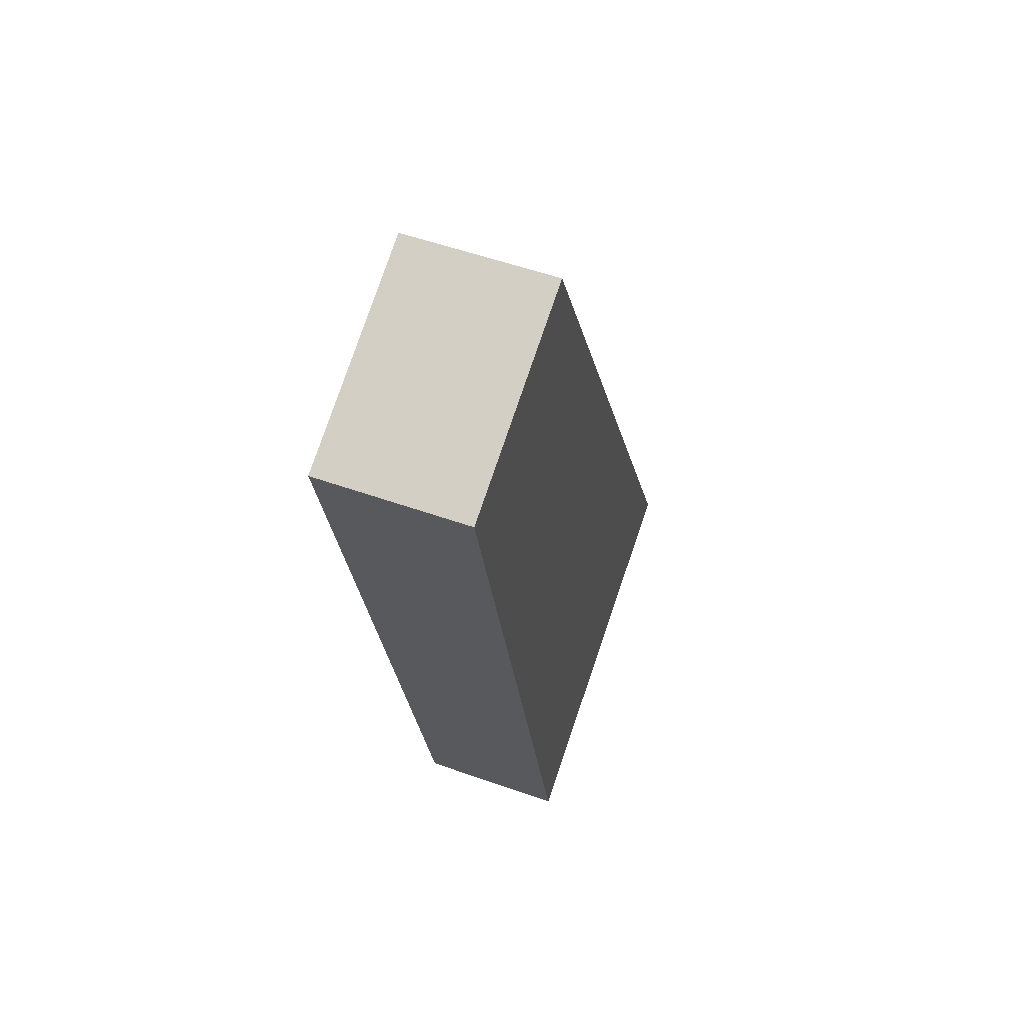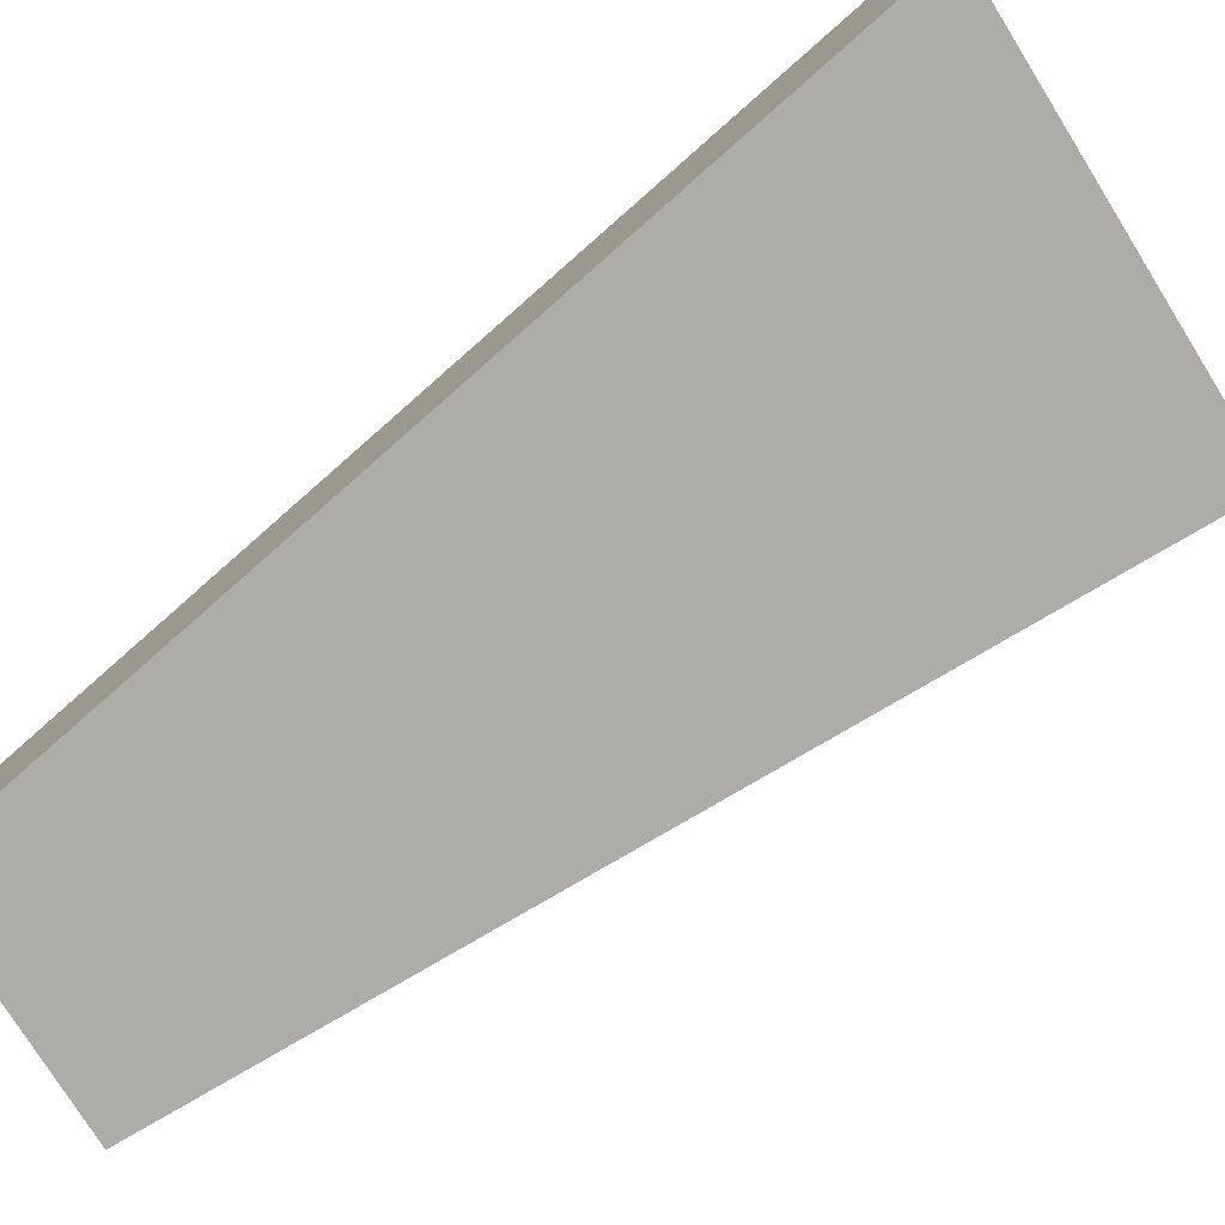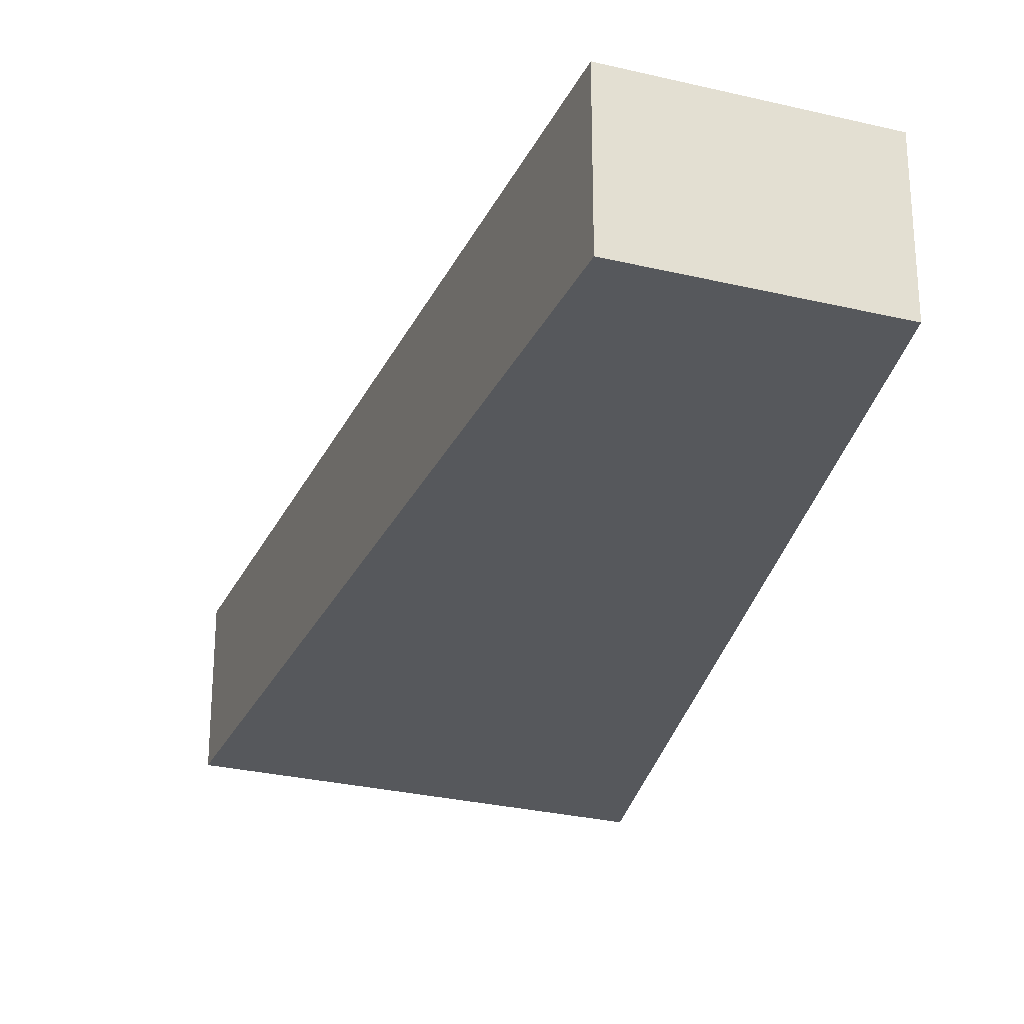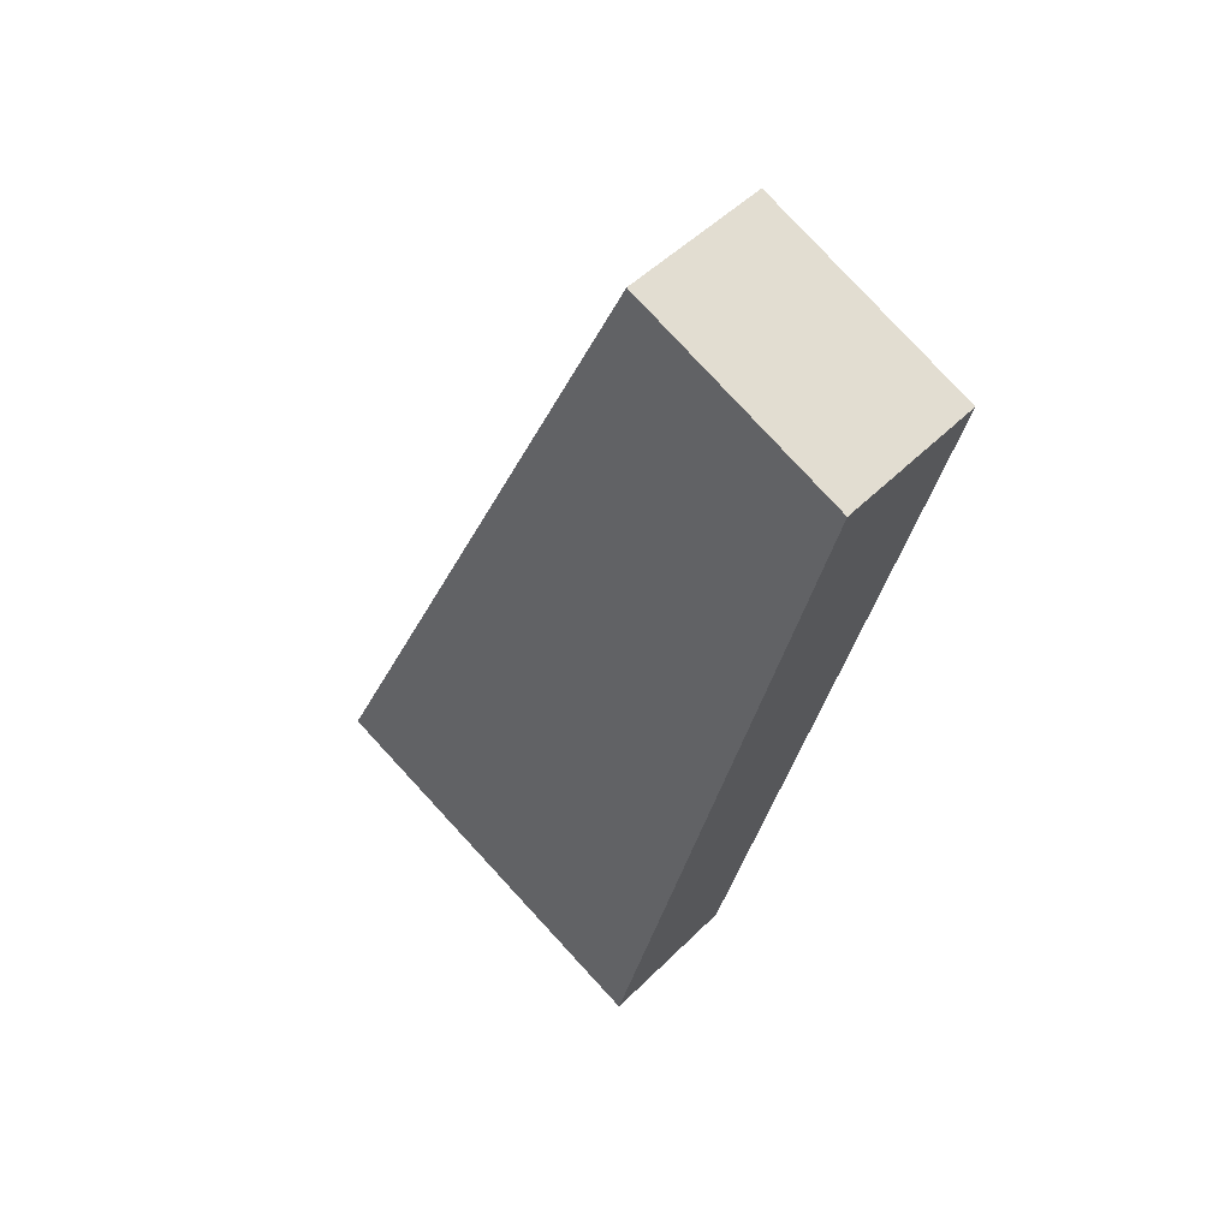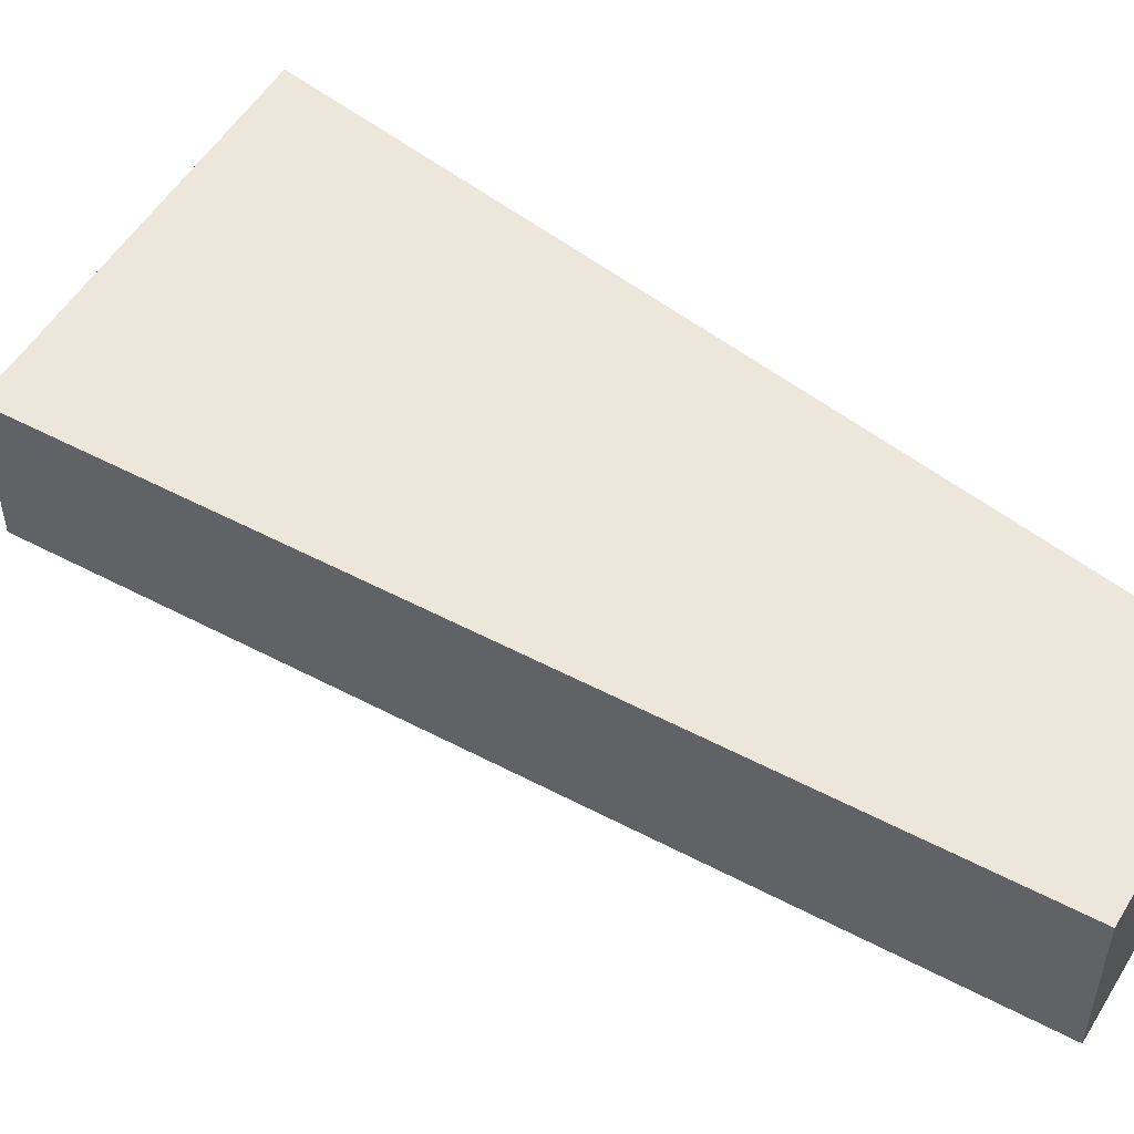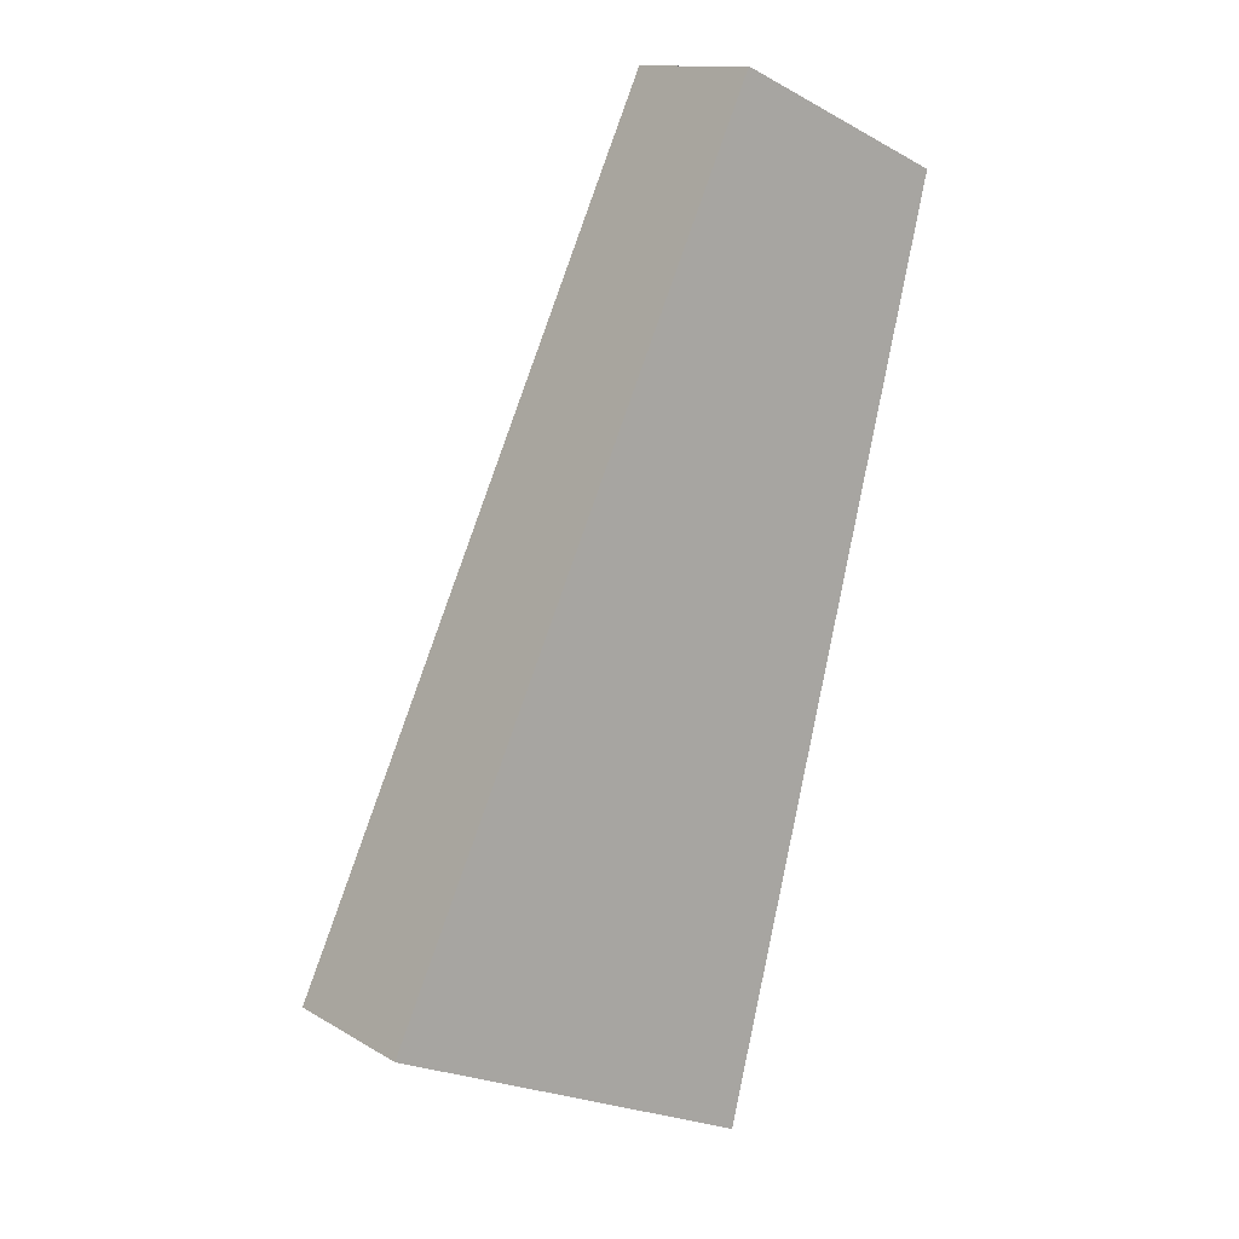
<metadata>
{"format":"obj","ext":"obj","renderer":"f3d","projection":"perspective","resolution":1024,"background":"white","views":[{"elev":54.1,"azim":110.7,"up":"+Z"},{"elev":-76.7,"azim":145.4,"up":"+Y"},{"elev":-28.0,"azim":3.3,"up":"+Y"},{"elev":48.6,"azim":42.1,"up":"+Z"},{"elev":52.8,"azim":-35.8,"up":"+Y"},{"elev":12.8,"azim":-37.1,"up":"+Z"}]}
</metadata>
<code>
v  4.037 1.686 -1.768
v  4.102 1.686 8.912
v  6.443 1.686 7.904
v  1.405 1.686 3.052
v  0 1.686 1.032e-16
v  0.582 1.686 -0.255
v  4.037 1.083e-16 -1.768
v  0.582 1.561e-17 -0.255
v  0 0 0
v  1.405 -1.869e-16 3.052
v  4.102 -5.457e-16 8.912
v  6.443 -4.84e-16 7.904
g defaultobject
f 1 2 3
f 2 1 4
f 4 1 5
f 5 1 6
f 7 6 1
f 6 7 8
f 6 8 5
f 5 8 9
f 9 4 5
f 4 9 10
f 4 10 2
f 2 10 11
f 11 3 2
f 3 11 12
f 12 1 3
f 1 12 7
f 12 8 7
f 8 12 9
f 9 12 10
f 10 12 11

</code>
